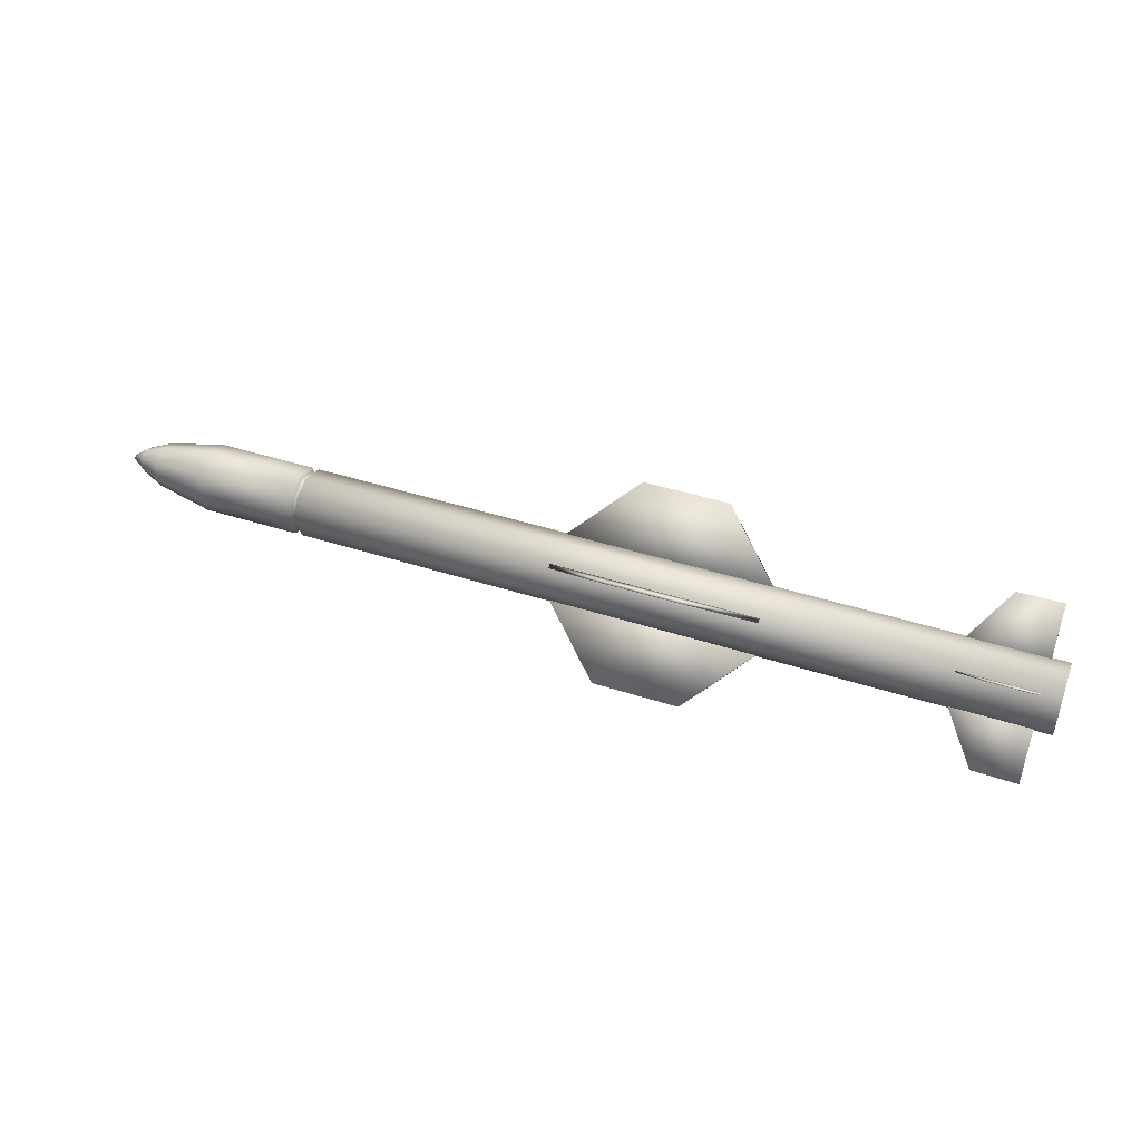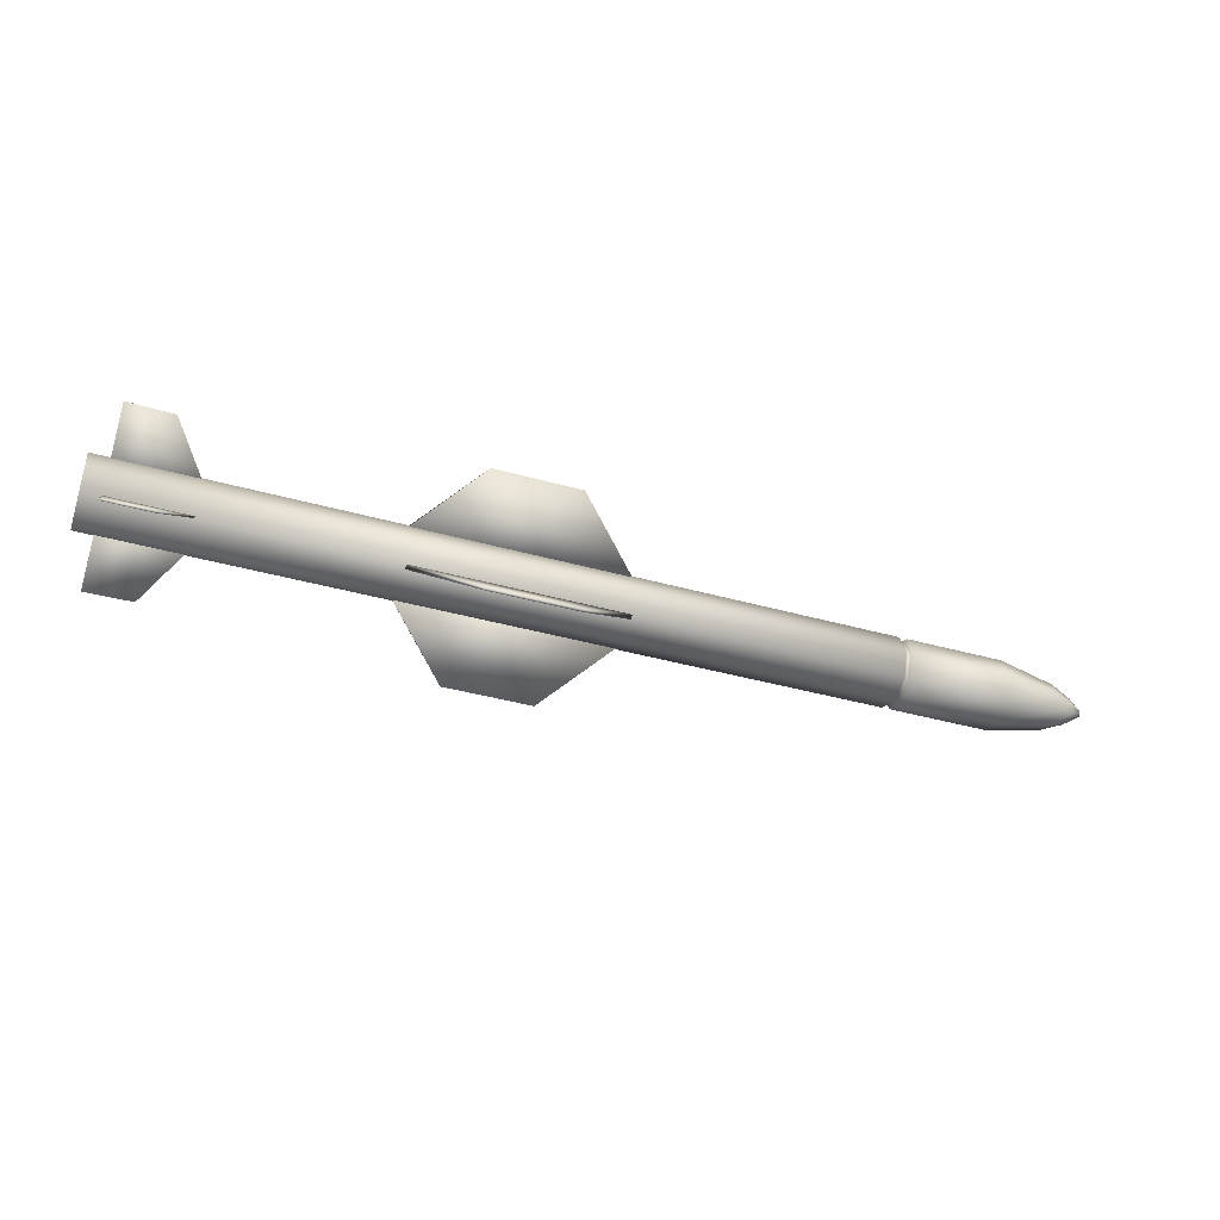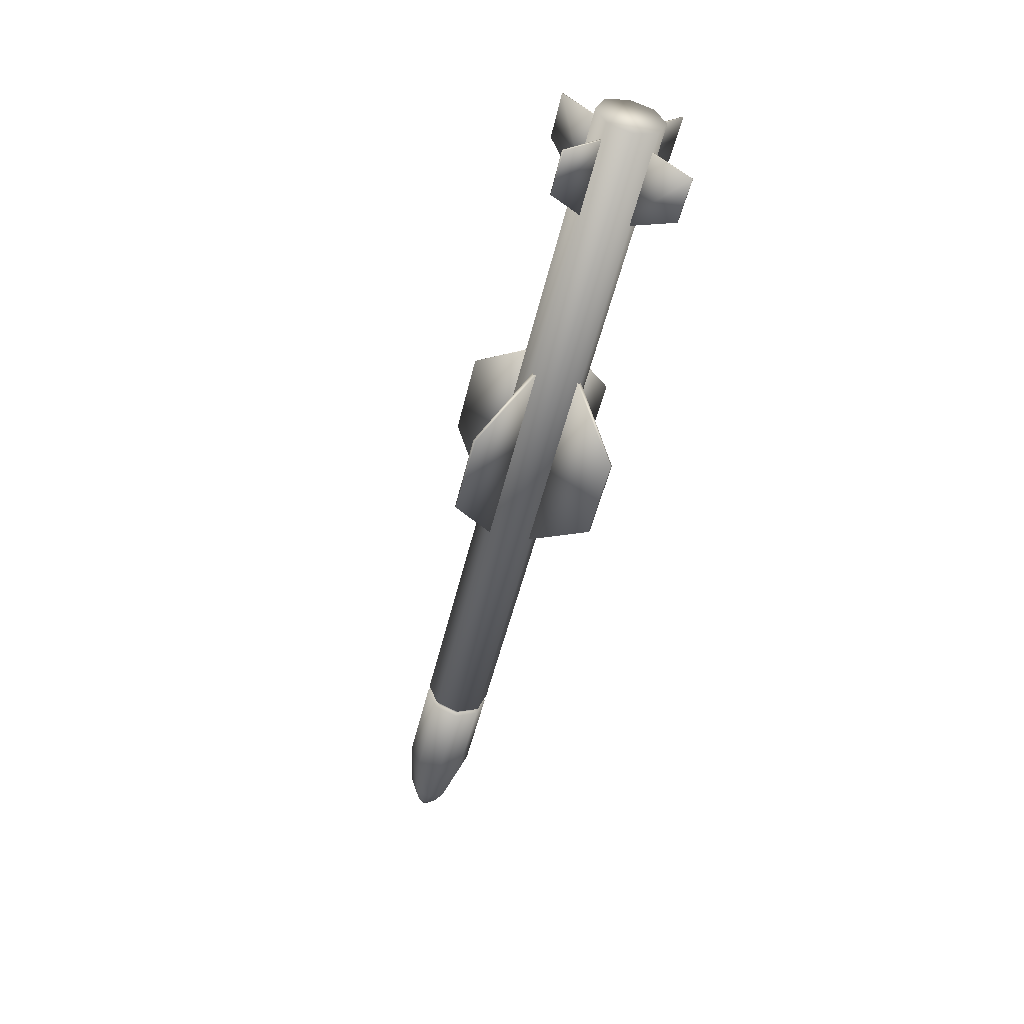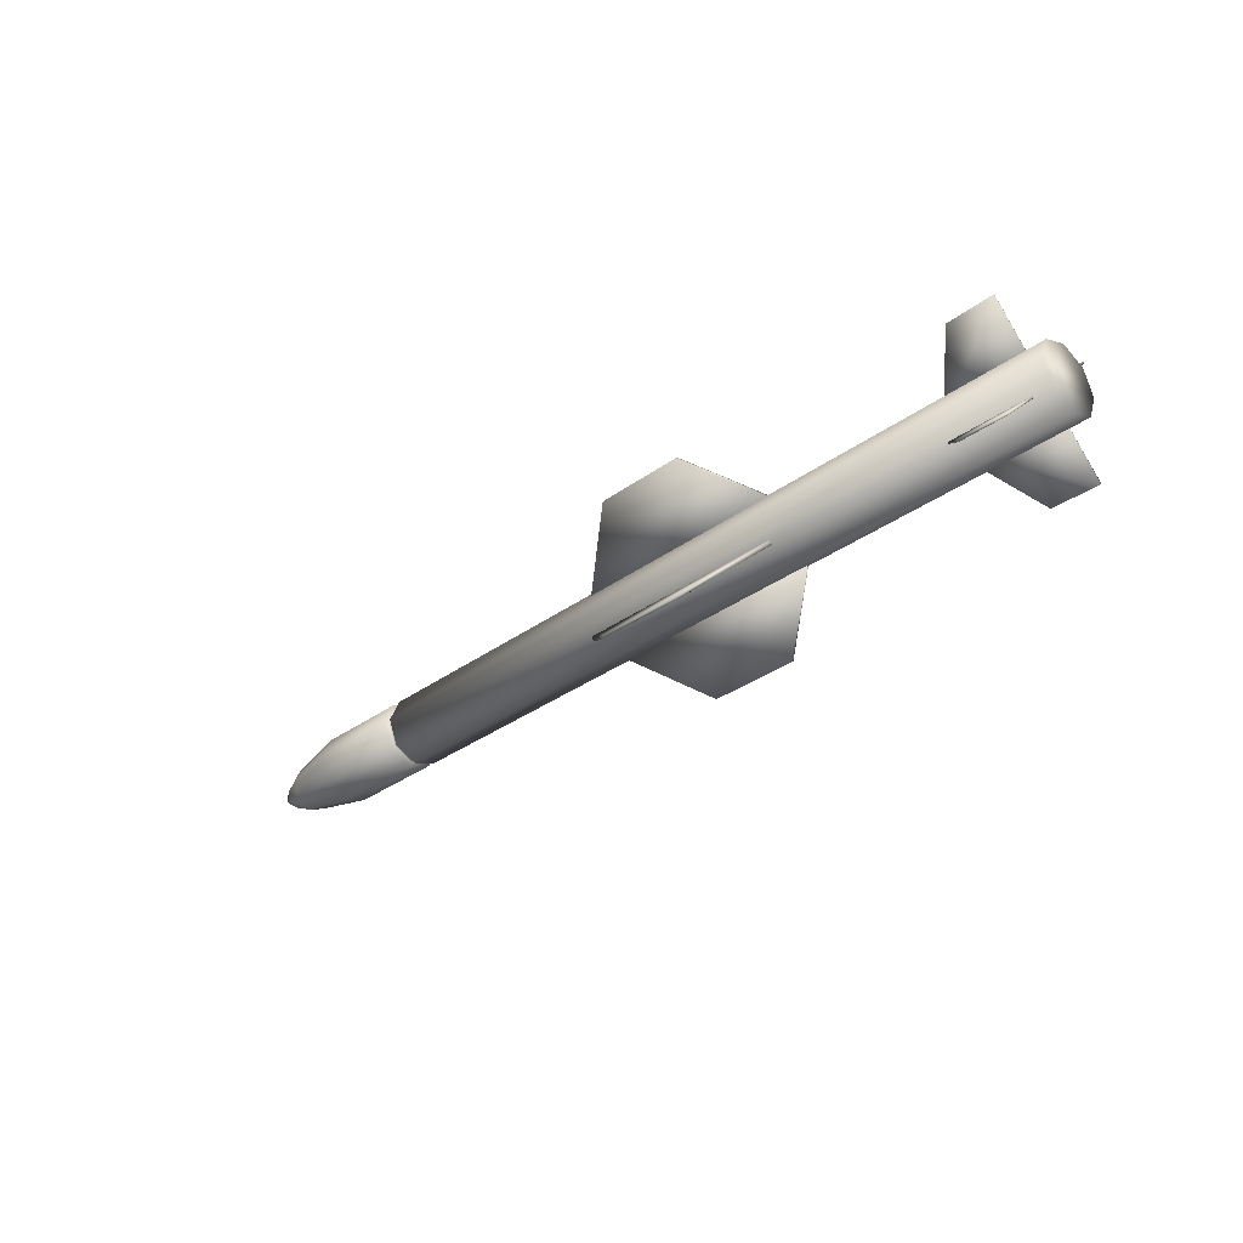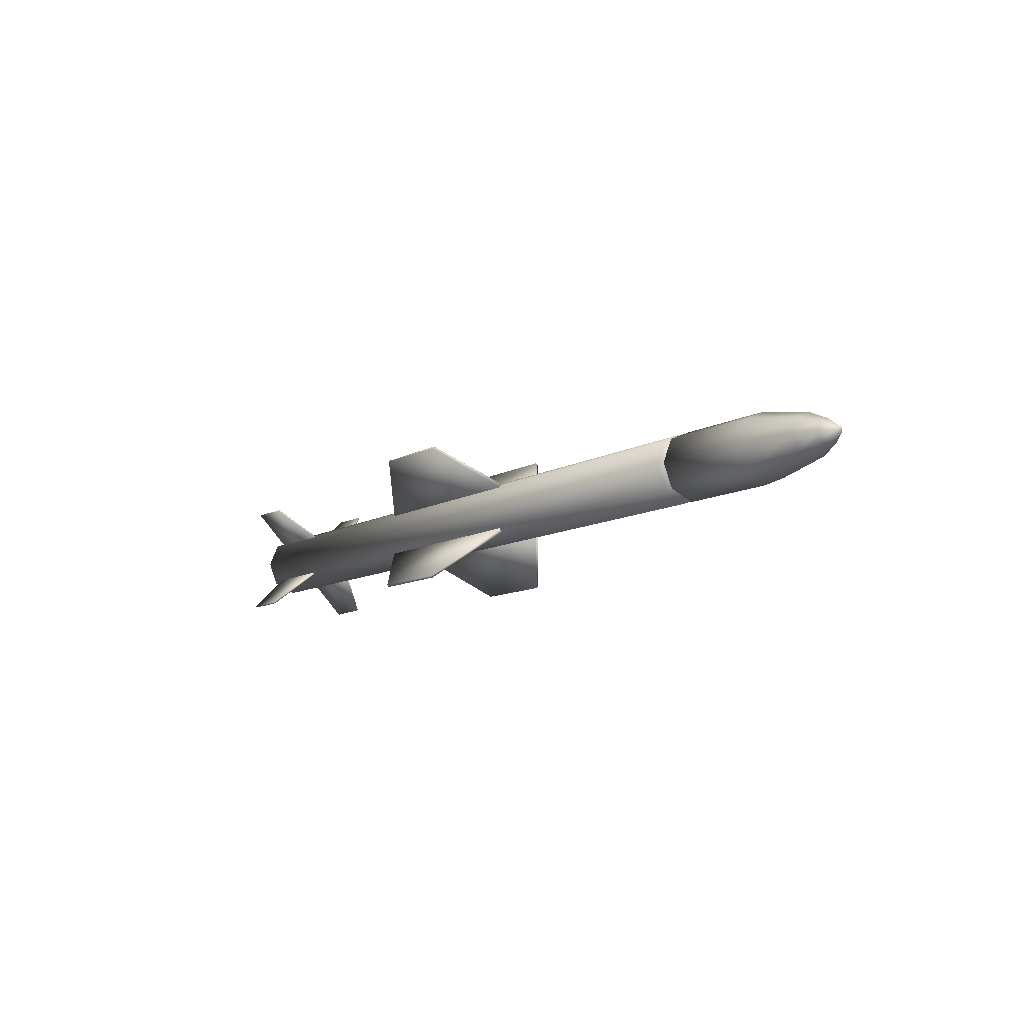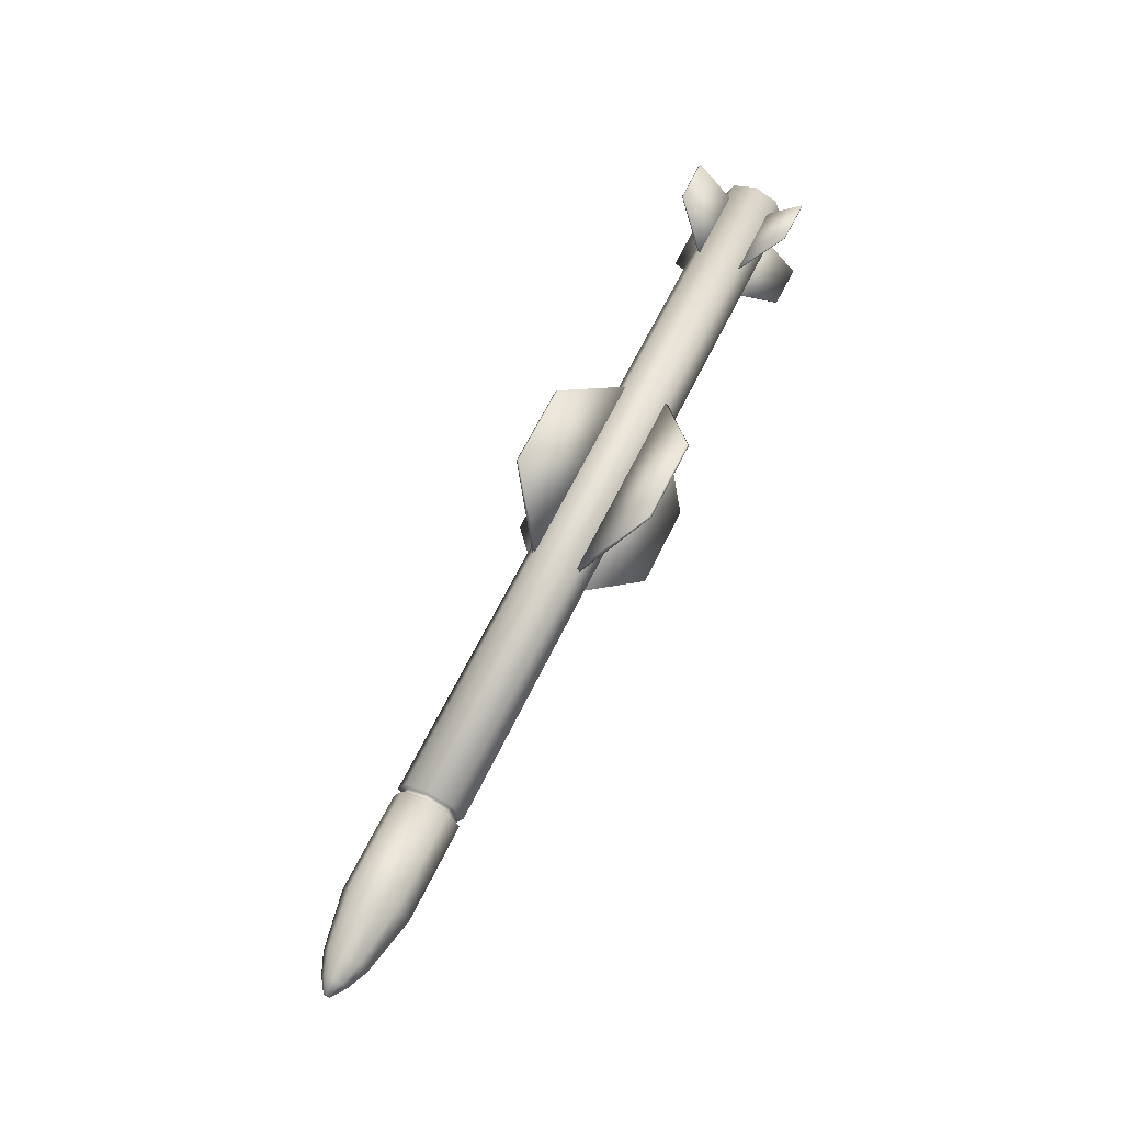
<metadata>
{"format":"obj","ext":"obj","renderer":"f3d","projection":"perspective","resolution":1024,"background":"white","views":[{"elev":44.5,"azim":-159.5,"up":"+Z"},{"elev":-40.4,"azim":-19.0,"up":"+Y"},{"elev":-51.0,"azim":-103.2,"up":"+Z"},{"elev":-33.2,"azim":-135.2,"up":"+Z"},{"elev":-10.7,"azim":53.6,"up":"+Y"},{"elev":63.5,"azim":115.8,"up":"+Z"}]}
</metadata>
<code>
v 7.163 4.283 0.6794
v 7.163 4.278 0.691
v 7.163 4.278 0.6678
v 7.163 4.267 0.6958
v 7.163 4.267 0.6629
v 7.163 4.255 0.691
v 7.163 4.255 0.6678
v 7.163 4.25 0.6794
v 7.101 4.327 0.6794
v 7.101 4.309 0.7219
v 7.101 4.309 0.6368
v 7.101 4.267 0.7396
v 7.101 4.267 0.6192
v 7.101 4.224 0.7219
v 7.101 4.224 0.6368
v 7.101 4.206 0.6794
v 7.002 4.371 0.6794
v 7.002 4.341 0.7533
v 7.002 4.341 0.6054
v 7.002 4.267 0.784
v 7.002 4.267 0.5747
v 7.002 4.193 0.7533
v 7.002 4.193 0.6054
v 7.002 4.162 0.6794
v 6.736 4.426 0.6794
v 6.736 4.379 0.7919
v 6.736 4.379 0.5669
v 6.736 4.267 0.8384
v 6.736 4.267 0.5203
v 6.736 4.154 0.7919
v 6.736 4.154 0.5669
v 6.736 4.108 0.6794
v 6.274 4.426 0.6794
v 6.274 4.379 0.7919
v 6.274 4.379 0.5669
v 6.274 4.267 0.8384
v 6.274 4.267 0.5203
v 6.274 4.154 0.7919
v 6.274 4.154 0.5669
v 6.274 4.108 0.6794
v 6.27 4.364 0.7765
v 6.27 4.267 0.8168
v 6.27 4.169 0.7765
v 6.27 4.404 0.6794
v 6.27 4.364 0.5822
v 6.27 4.267 0.542
v 6.27 4.169 0.5822
v 6.27 4.129 0.6794
v 6.246 4.404 0.6794
v 6.246 4.364 0.7765
v 6.246 4.364 0.5822
v 6.246 4.267 0.8168
v 6.246 4.267 0.542
v 6.246 4.169 0.7765
v 6.246 4.169 0.5822
v 6.246 4.129 0.6794
v 6.239 4.426 0.6794
v 6.239 4.379 0.7919
v 6.239 4.267 0.8384
v 6.239 4.154 0.7919
v 6.239 4.108 0.6794
v 6.239 4.379 0.5669
v 6.239 4.267 0.5203
v 6.239 4.154 0.5669
v 5 4.383 0.7785
v 5 4.381 0.5777
v 5 4.368 0.7937
v 5 4.366 0.5626
v 5 4.167 0.5626
v 5 4.165 0.7937
v 5 4.152 0.5777
v 5 4.15 0.7785
v 4.712 4.602 1.003
v 4.712 4.593 1.012
v 4.712 3.94 1.012
v 4.712 3.931 1.003
v 4.712 4.6 0.3529
v 4.712 4.591 0.3438
v 4.712 3.943 0.3438
v 4.712 3.934 0.3529
v 4.303 4.602 1.003
v 4.303 4.6 0.3529
v 4.303 4.593 1.012
v 4.303 4.591 0.3438
v 4.303 3.943 0.3438
v 4.303 3.94 1.012
v 4.303 3.934 0.3529
v 4.303 3.931 1.003
v 4.022 4.383 0.7785
v 4.022 4.381 0.5777
v 4.022 4.368 0.7937
v 4.022 4.366 0.5626
v 4.022 4.167 0.5626
v 4.022 4.165 0.7937
v 4.022 4.152 0.5777
v 4.022 4.15 0.7785
v 3.224 4.315 0.7272
v 3.224 4.311 0.7317
v 3.224 4.219 0.6307
v 3.224 4.214 0.6353
v 3.218 4.329 0.6335
v 3.218 4.323 0.6276
v 3.218 4.221 0.7419
v 3.218 4.215 0.736
v 3.018 4.539 0.9511
v 3.018 4.535 0.9557
v 3.018 3.995 0.4068
v 3.018 3.99 0.4113
v 3.012 3.997 0.9659
v 3.012 3.991 0.96
v 3.012 4.553 0.4096
v 3.012 4.547 0.4037
v 2.803 4.313 0.7246
v 2.803 4.308 0.7292
v 2.803 4.221 0.6333
v 2.803 4.217 0.6378
v 2.803 4.542 0.9537
v 2.803 4.537 0.9583
v 2.803 3.992 0.4042
v 2.803 3.988 0.4088
v 2.797 4.327 0.6361
v 2.797 4.321 0.6302
v 2.797 4.223 0.7393
v 2.797 4.217 0.7335
v 2.797 4.556 0.407
v 2.797 4.55 0.4011
v 2.797 3.994 0.9684
v 2.797 3.988 0.9625
v 2.713 4.426 0.6794
v 2.713 4.379 0.7919
v 2.713 4.379 0.5669
v 2.713 4.267 0.8384
v 2.713 4.267 0.5203
v 2.713 4.154 0.7919
v 2.713 4.154 0.5669
v 2.713 4.108 0.6794
f 84 92 90 82
f 82 77 78 84
f 77 66 68 78
f 92 68 66 90
f 92 84 78 68
f 66 77 82 90
f 94 96 88 86
f 86 88 76 75
f 75 76 72 70
f 70 72 96 94
f 96 72 76 88
f 70 94 86 75
f 91 83 81 89
f 83 74 73 81
f 74 67 65 73
f 67 91 89 65
f 89 81 73 65
f 67 74 83 91
f 95 93 85 87
f 87 85 79 80
f 80 79 69 71
f 71 69 93 95
f 93 69 79 85
f 71 95 87 80
f 56 55 47 48
f 55 53 46 47
f 53 51 45 46
f 51 49 44 45
f 49 50 41 44
f 50 52 42 41
f 36 28 26 34
f 54 56 48 43
f 52 54 43 42
f 31 23 24 32
f 38 30 28 36
f 40 32 30 38
f 37 29 31 39
f 35 27 29 37
f 39 31 32 40
f 33 25 27 35
f 34 26 25 33
f 21 13 15 23
f 25 17 19 27
f 30 22 20 28
f 27 19 21 29
f 28 20 18 26
f 29 21 23 31
f 26 18 17 25
f 32 24 22 30
f 11 3 5 13
f 18 10 9 17
f 24 16 14 22
f 23 15 16 24
f 17 9 11 19
f 22 14 12 20
f 19 11 13 21
f 20 12 10 18
f 3 1 2
f 3 2 4
f 5 3 4
f 5 4 6
f 7 5 6
f 7 6 8
f 12 4 2 10
f 13 5 7 15
f 10 2 1 9
f 16 8 6 14
f 15 7 8 16
f 9 1 3 11
f 14 6 4 12
f 130 129 131
f 132 130 131
f 132 131 133
f 134 132 133
f 134 133 135
f 134 135 136
f 42 36 34 41
f 43 38 36 42
f 48 40 38 43
f 46 37 39 47
f 45 35 37 46
f 47 39 40 48
f 44 33 35 45
f 41 34 33 44
f 136 135 64 61
f 135 133 63 64
f 133 131 62 63
f 131 129 57 62
f 129 130 58 57
f 130 132 59 58
f 134 136 61 60
f 132 134 60 59
f 57 58 50 49
f 60 61 56 54
f 63 62 51 53
f 58 59 52 50
f 61 64 55 56
f 62 57 49 51
f 64 63 53 55
f 59 60 54 52
f 113 114 118 117
f 117 118 106 105
f 105 106 98 97
f 97 98 114 113
f 114 98 106 118
f 97 113 117 105
f 115 119 120 116
f 119 107 108 120
f 107 99 100 108
f 99 115 116 100
f 116 120 108 100
f 99 107 119 115
f 123 124 128 127
f 127 128 110 109
f 109 110 104 103
f 103 104 124 123
f 124 104 110 128
f 103 123 127 109
f 121 125 126 122
f 125 111 112 126
f 111 101 102 112
f 101 121 122 102
f 122 126 112 102
f 101 111 125 121

</code>
